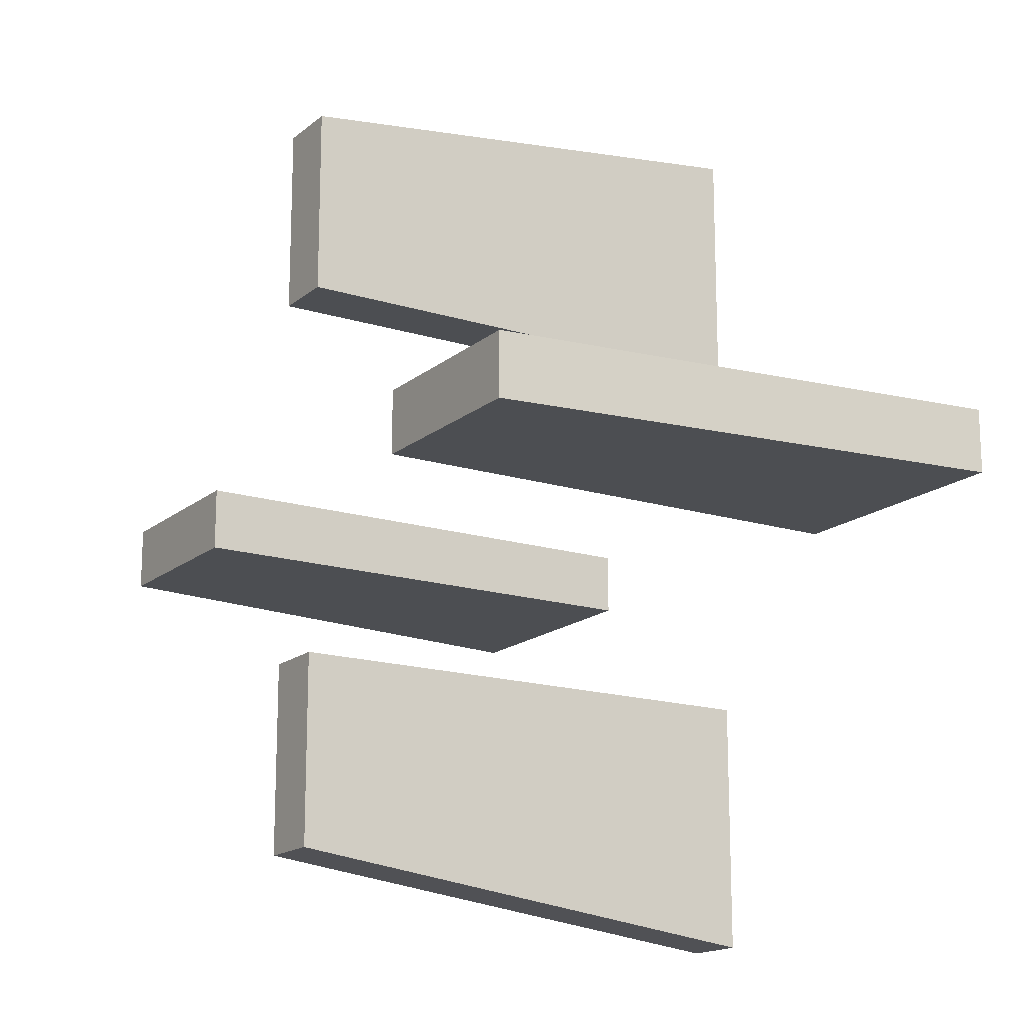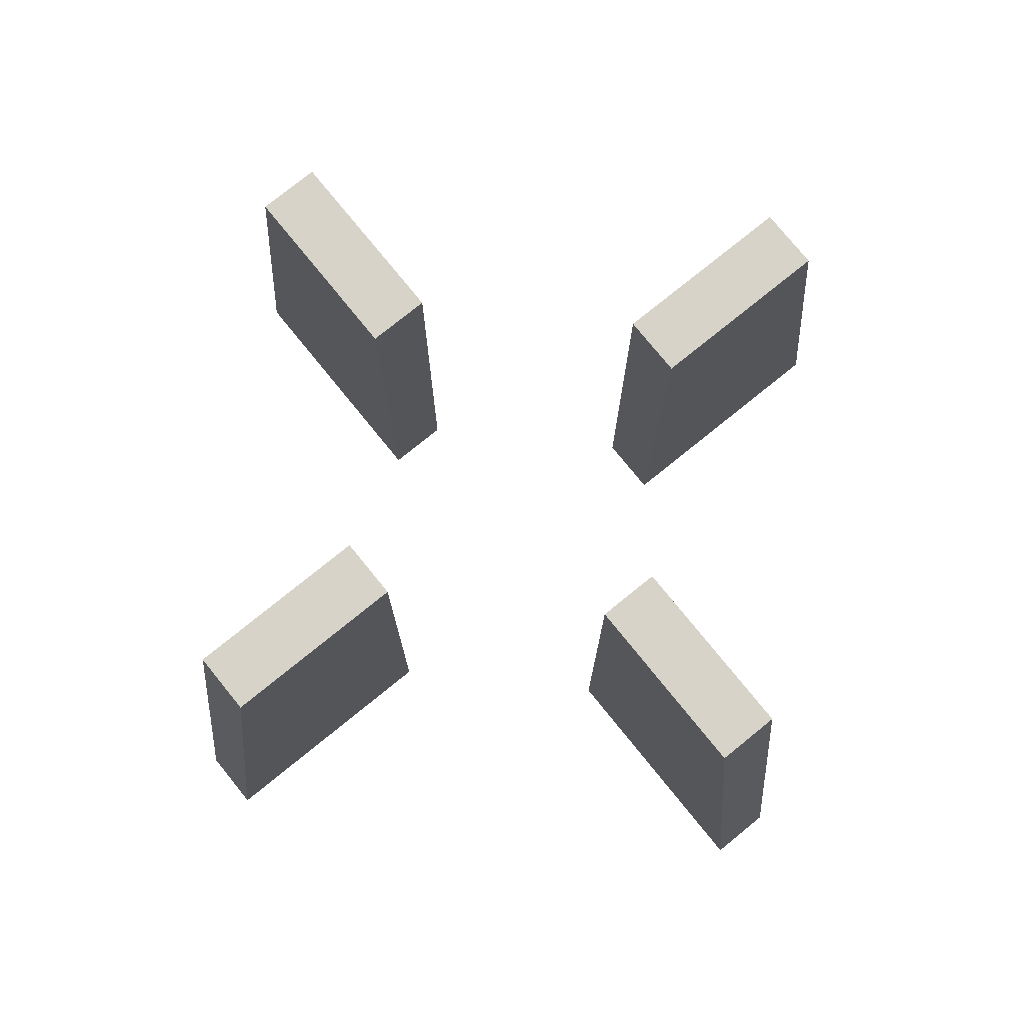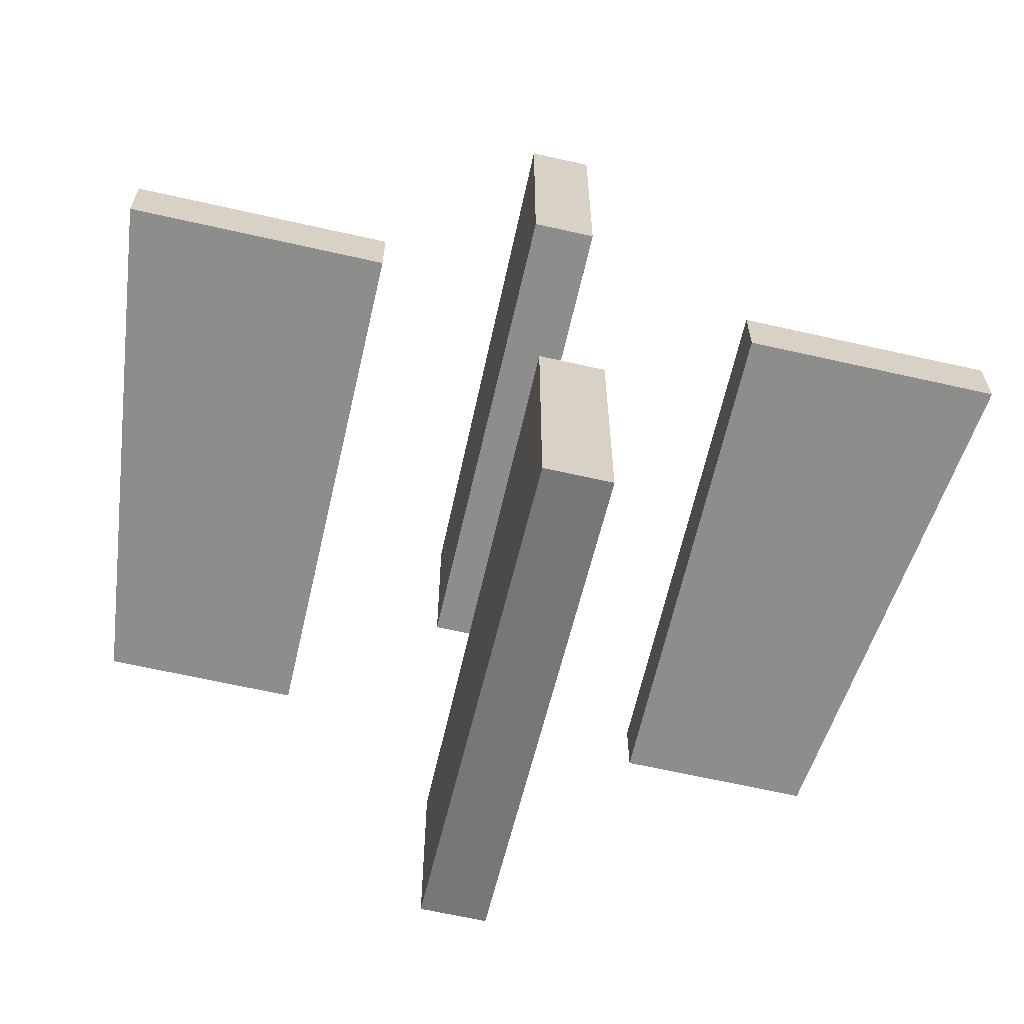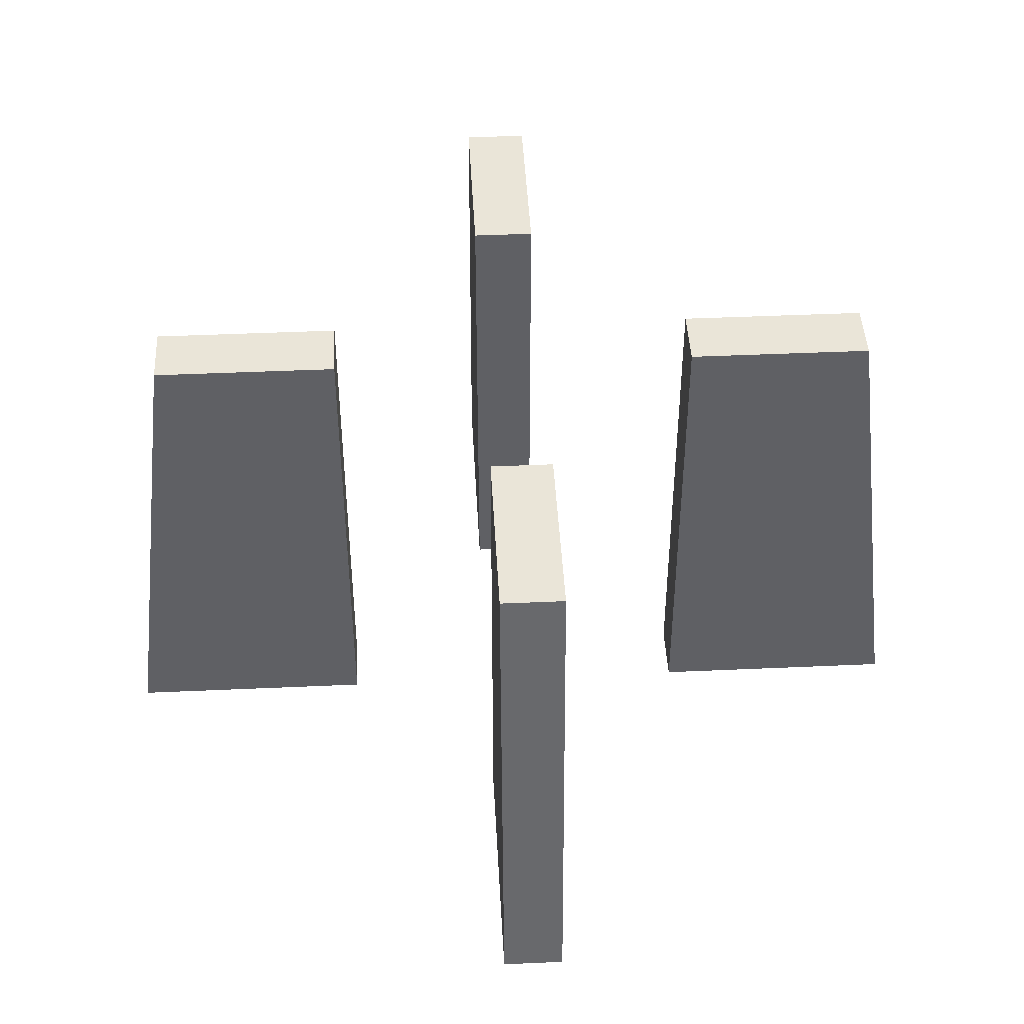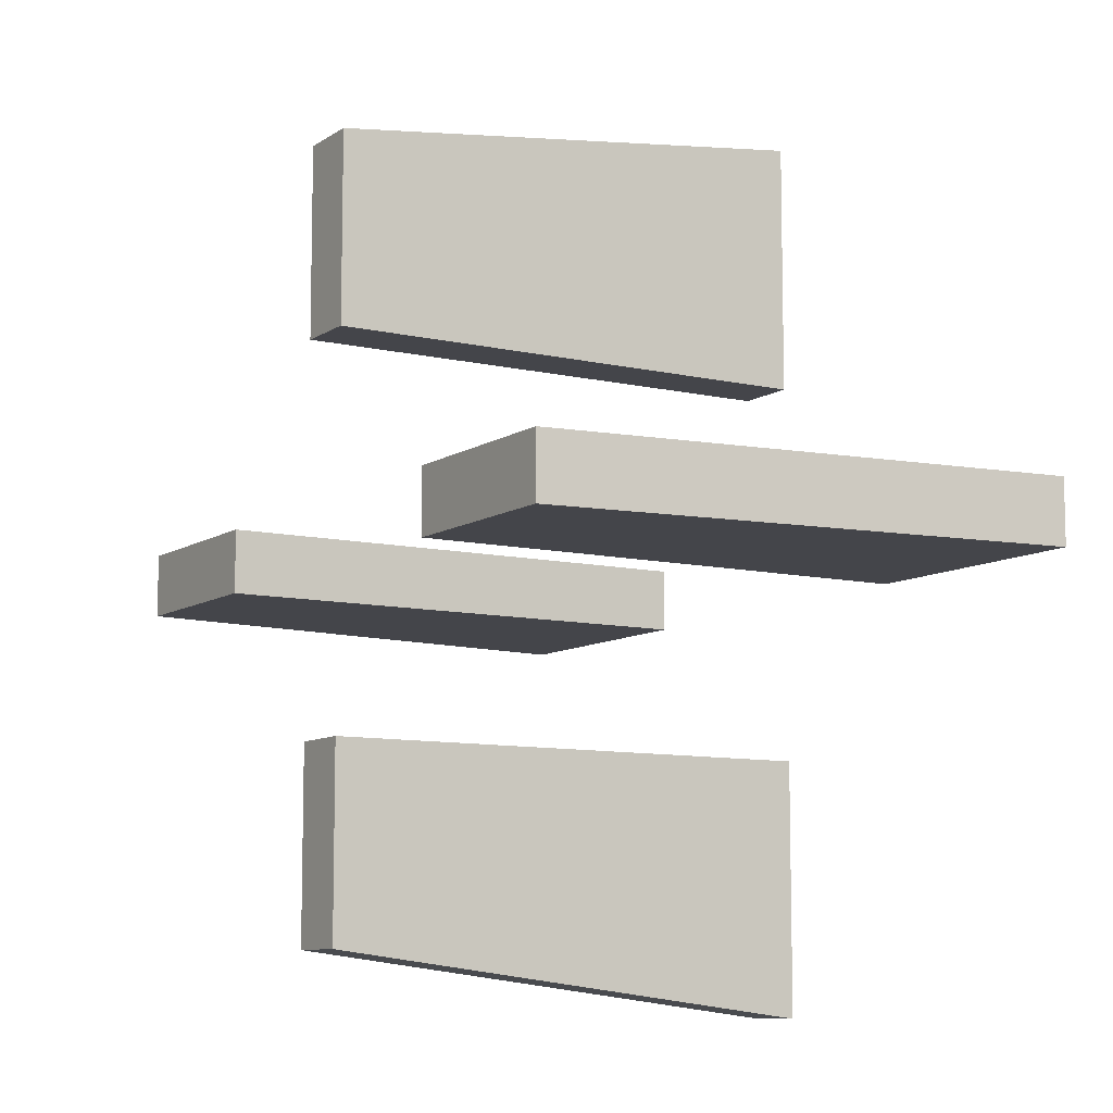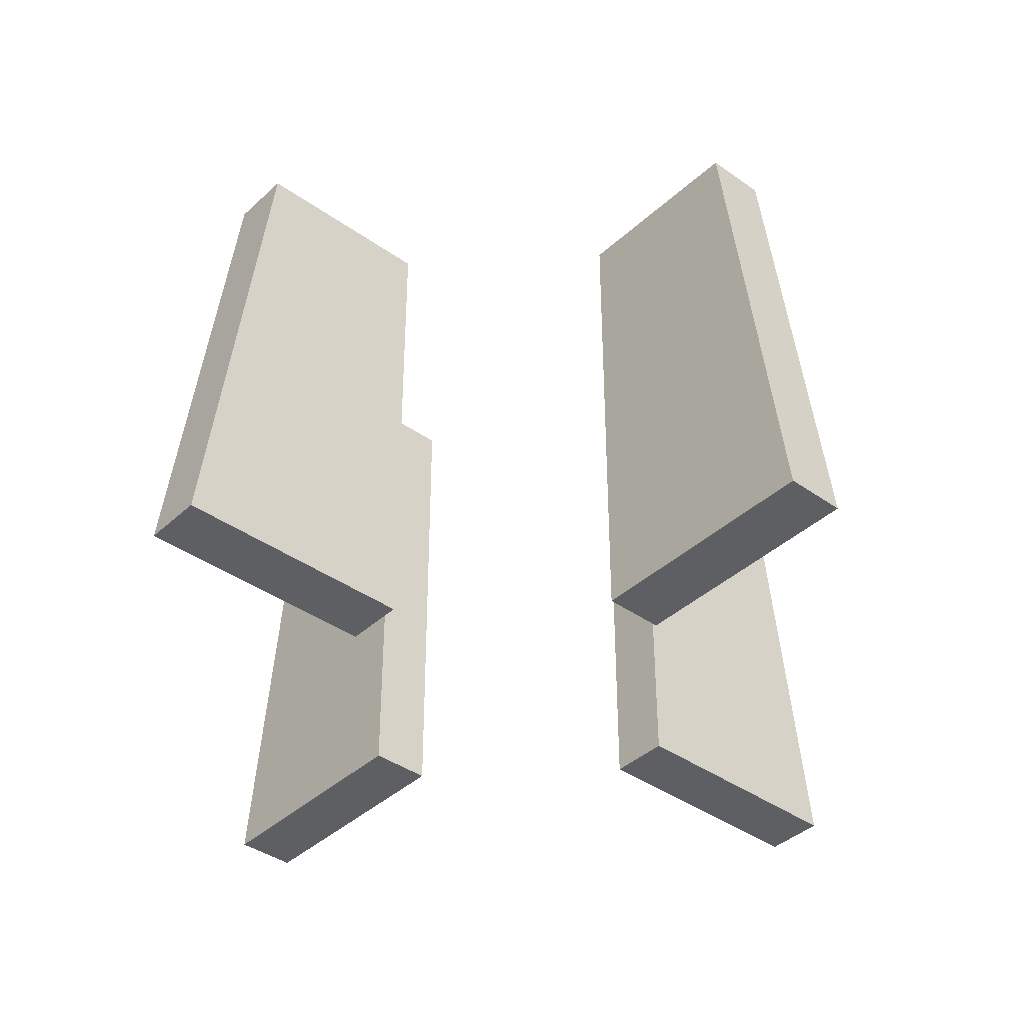
<metadata>
{"format":"obj","ext":"obj","renderer":"f3d","projection":"perspective","resolution":1024,"background":"white","views":[{"elev":-16.6,"azim":-122.3,"up":"+Z"},{"elev":76.7,"azim":141.0,"up":"+Y"},{"elev":-64.4,"azim":-12.9,"up":"+Z"},{"elev":44.6,"azim":-3.0,"up":"+Y"},{"elev":-9.3,"azim":-121.6,"up":"+Z"},{"elev":-39.6,"azim":-131.4,"up":"+Y"}]}
</metadata>
<code>
o Cube
v 0.0625 0.5 -0.875
v 0.0625 0.5 0.875
v -0.0625 0.5 0.875
v -0.0625 0.5 -0.875
v 0.0625 1.5 -0.75
v 0.0625 1.5 0.75
v -0.0625 1.5 0.75
v -0.0625 1.5 -0.75
v -0.875 0.5 -0.0625
v 0.875 0.5 -0.0625
v 0.875 0.5 0.0625
v -0.875 0.5 0.0625
v -0.75 1.5 -0.0625
v 0.75 1.5 -0.0625
v 0.75 1.5 0.0625
v -0.75 1.5 0.0625
v 0.0625 0.5 -0.375
v 0.0625 0.5 0.375
v -0.0625 0.5 0.375
v -0.0625 0.5 -0.375
v -0.375 0.5 -0.0625
v 0.375 0.5 -0.0625
v 0.375 0.5 0.0625
v -0.375 0.5 0.0625
v 0.0625 1.5 -0.375
v 0.0625 1.5 0.375
v -0.0625 1.5 0.375
v -0.0625 1.5 -0.375
v -0.375 1.5 -0.0625
v 0.375 1.5 -0.0625
v 0.375 1.5 0.0625
v -0.375 1.5 0.0625
f 6 7 3
f 1 4 8
f 14 15 11
f 9 12 16
f 32 29 13
f 7 6 26
f 15 14 30
f 28 25 5
f 1 17 20
f 9 21 24
f 11 23 22
f 3 19 18
f 7 27 19
f 13 29 21
f 20 28 8
f 5 25 17
f 24 32 16
f 18 26 6
f 15 31 23
f 21 29 32
f 17 25 28
f 22 30 14
f 31 30 22
f 27 26 18
f 2 6 3
f 5 1 8
f 10 14 11
f 13 9 16
f 16 32 13
f 27 7 26
f 31 15 30
f 8 28 5
f 4 1 20
f 12 9 24
f 10 11 22
f 2 3 18
f 3 7 19
f 9 13 21
f 4 20 8
f 1 5 17
f 12 24 16
f 2 18 6
f 11 15 23
f 24 21 32
f 20 17 28
f 10 22 14
f 23 31 22
f 19 27 18

</code>
